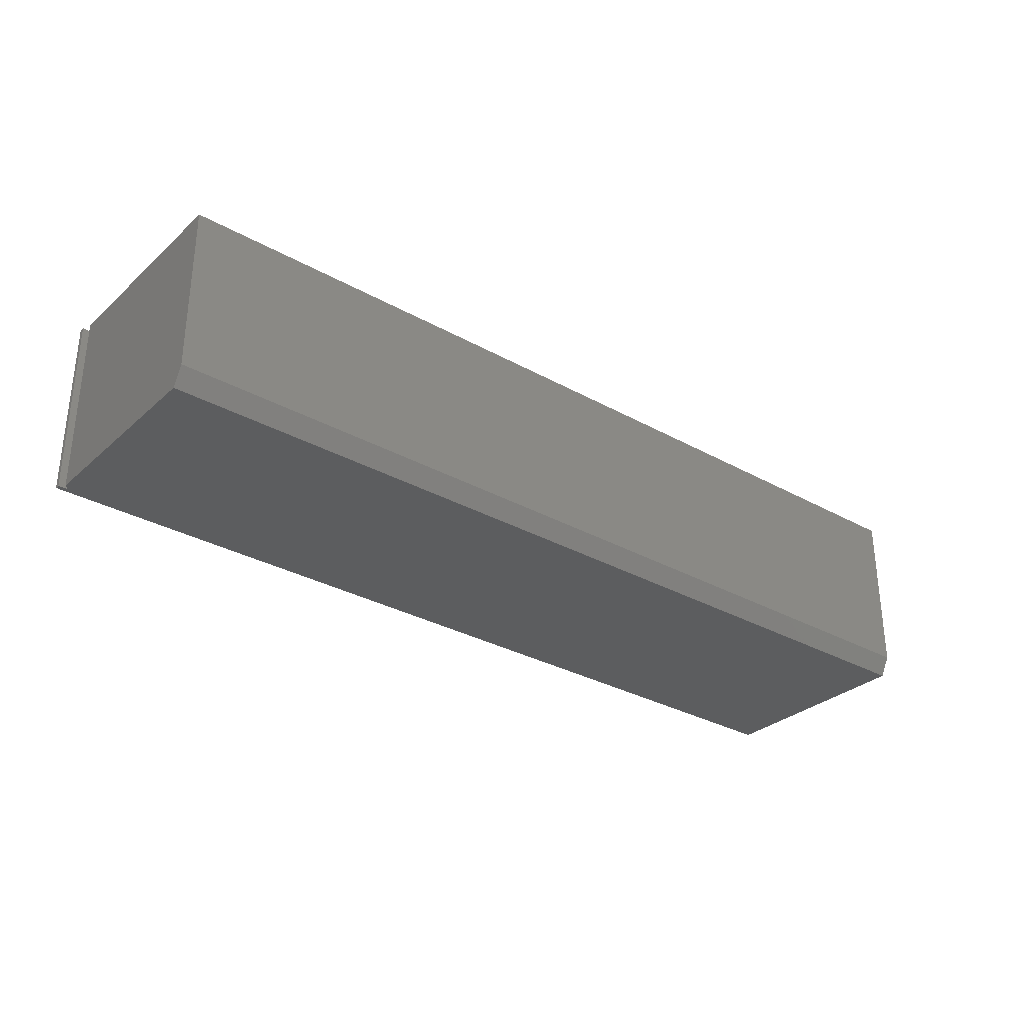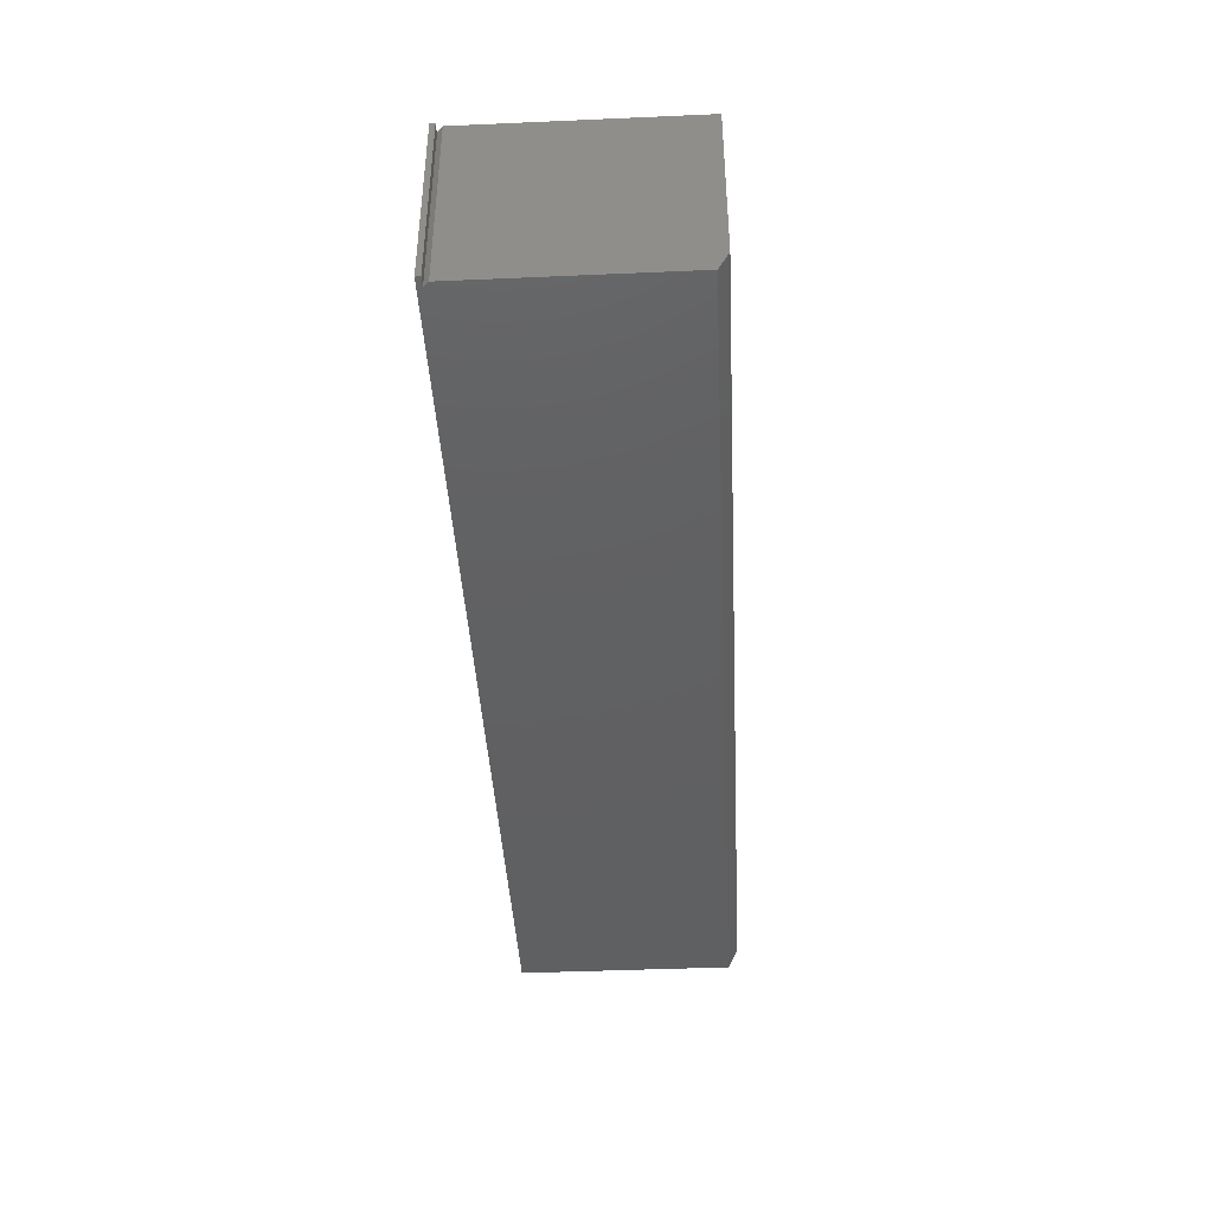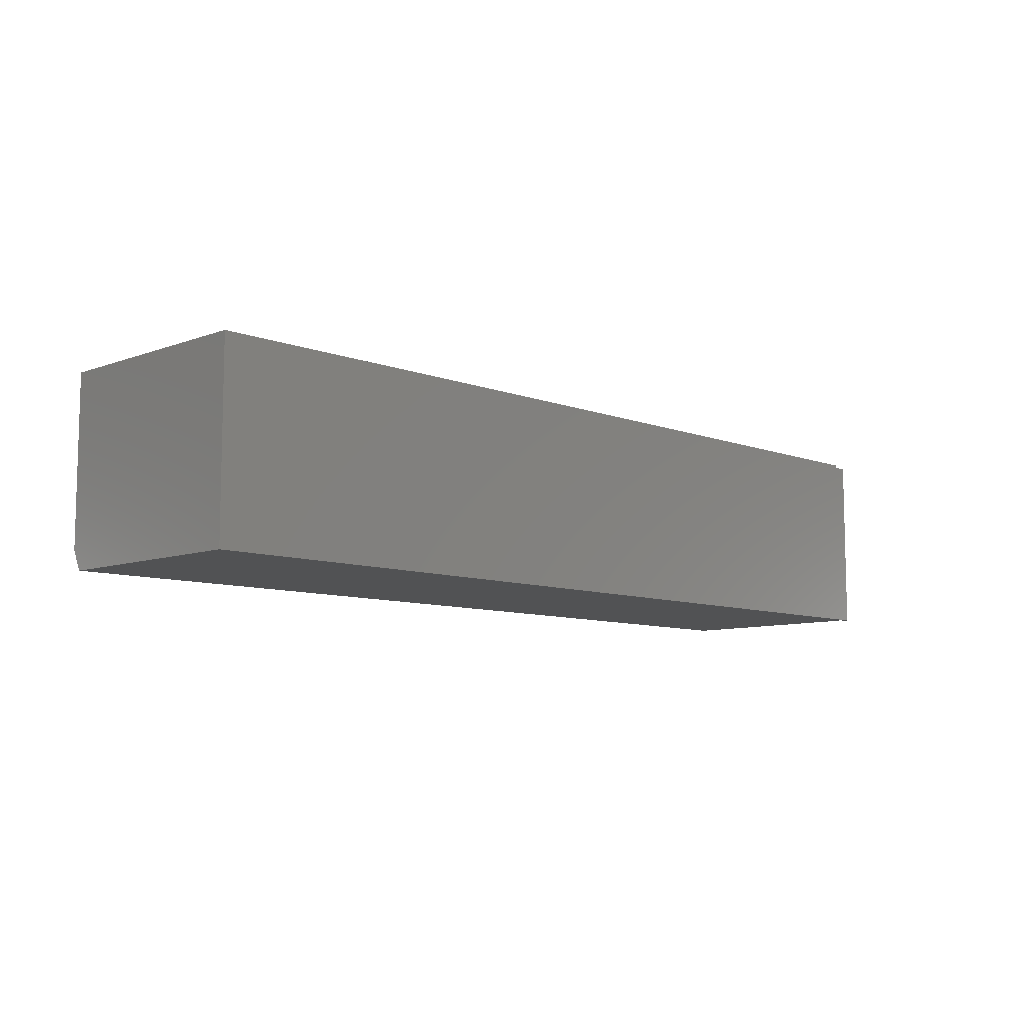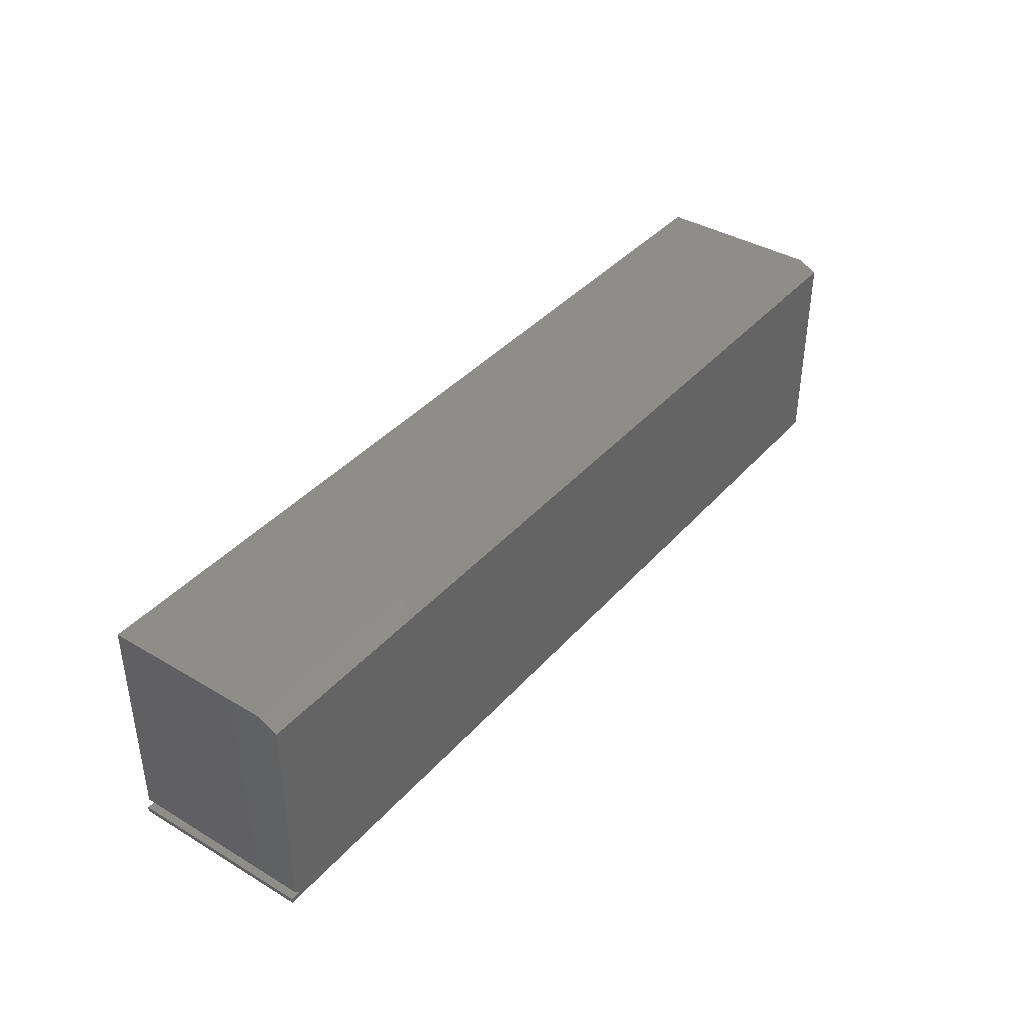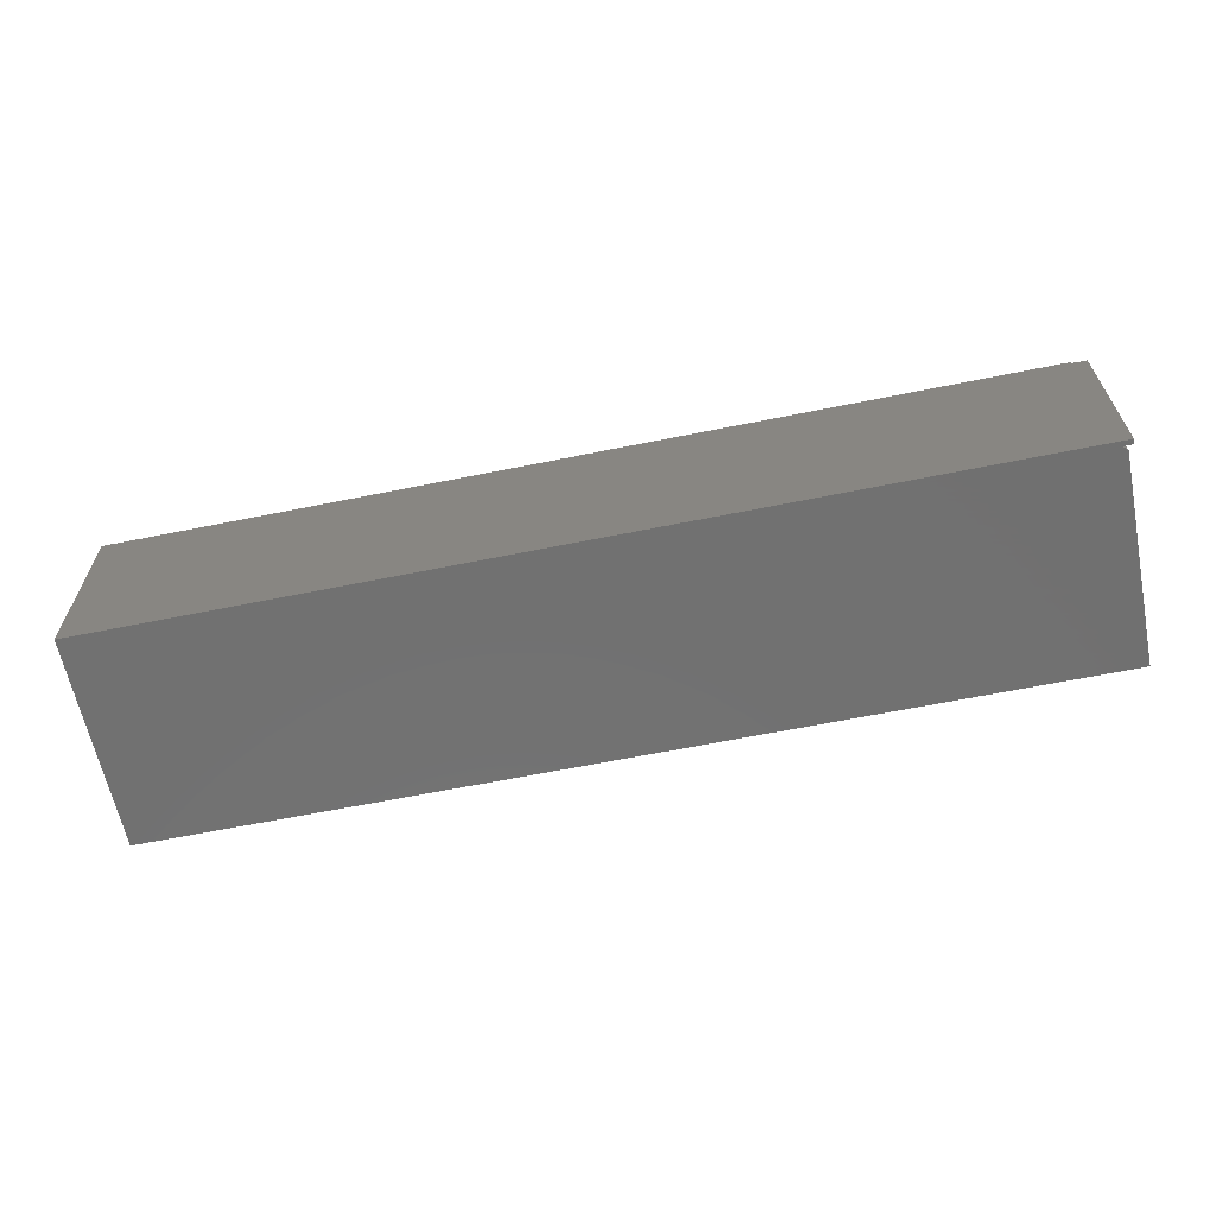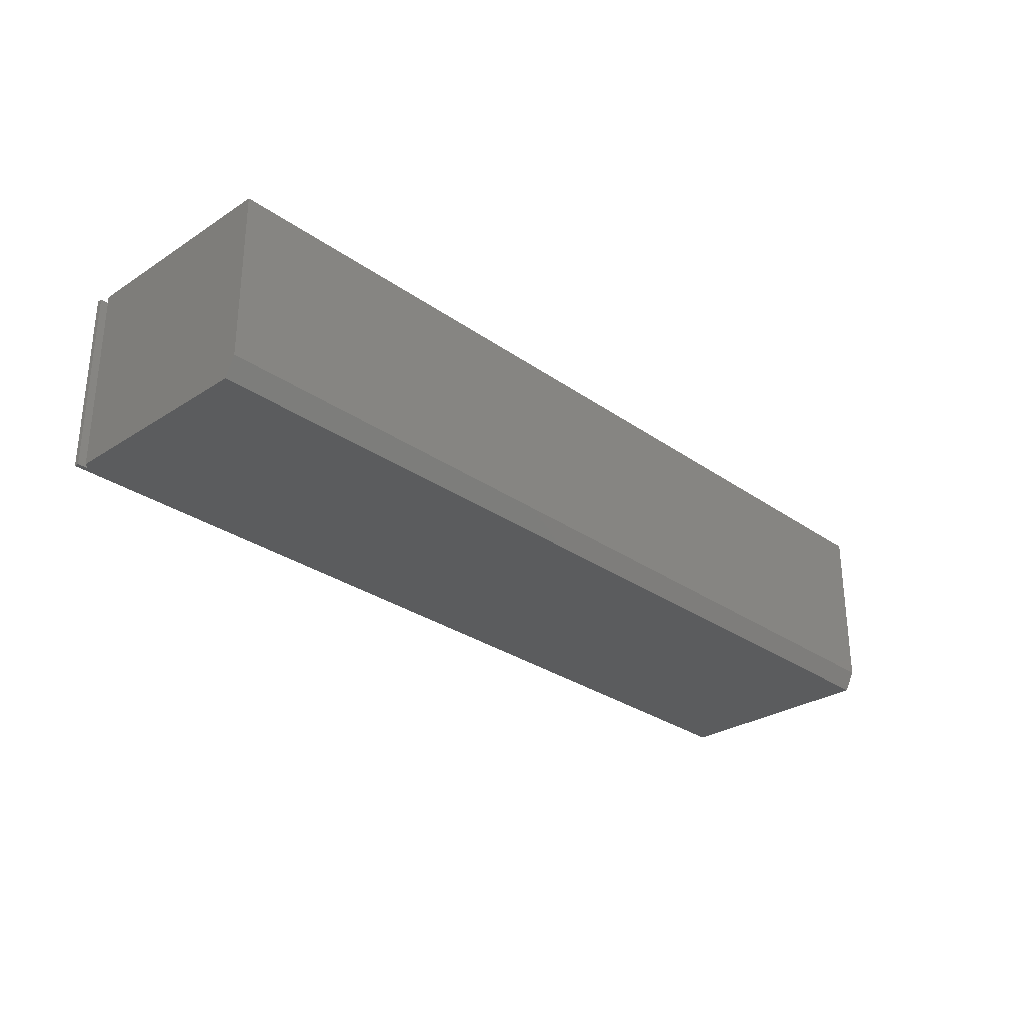
<metadata>
{"format":"stl","ext":"stl","renderer":"f3d","projection":"perspective","resolution":1024,"background":"white","views":[{"elev":-30.9,"azim":-38.7,"up":"+Y"},{"elev":-41.9,"azim":-87.0,"up":"+Y"},{"elev":-8.7,"azim":134.5,"up":"+Y"},{"elev":39.0,"azim":-53.4,"up":"+Z"},{"elev":-63.0,"azim":-168.4,"up":"+Y"},{"elev":-29.1,"azim":-46.2,"up":"+Y"}]}
</metadata>
<code>
# stl→obj: 18 verts, 32 faces
v -0.7186 0.1516 0
v 0.7342 0.1516 0
v -0.7186 0.1469 0
v 0.7342 -0.1484 0
v -0.7422 -0.1484 0
v -0.7422 0.1469 0
v -0.7264 -0.1484 0.007812
v -0.7342 -0.1484 0.3438
v -0.7342 -0.1484 0.01562
v 0.7342 -0.1484 0.3438
v -0.7422 -0.1484 0.007812
v 0.7342 0.1516 0.3594
v 0.7342 -0.1172 0.3594
v -0.7422 0.1469 0.007812
v -0.7264 0.1469 0.007812
v -0.7342 0.1516 0.01562
v -0.7342 0.1516 0.3594
v -0.7342 -0.1172 0.3594
f 1 2 3
f 4 5 6
f 4 6 3
f 4 3 2
f 7 8 9
f 10 8 4
f 4 8 7
f 4 7 5
f 5 7 11
f 4 2 10
f 10 2 12
f 10 12 13
f 14 6 11
f 11 6 5
f 15 3 14
f 14 3 6
f 11 7 14
f 14 7 15
f 16 1 3
f 16 3 15
f 16 15 7
f 16 7 9
f 16 9 17
f 17 9 8
f 17 8 18
f 12 2 17
f 17 2 1
f 17 1 16
f 18 13 17
f 17 13 12
f 13 18 10
f 10 18 8

</code>
